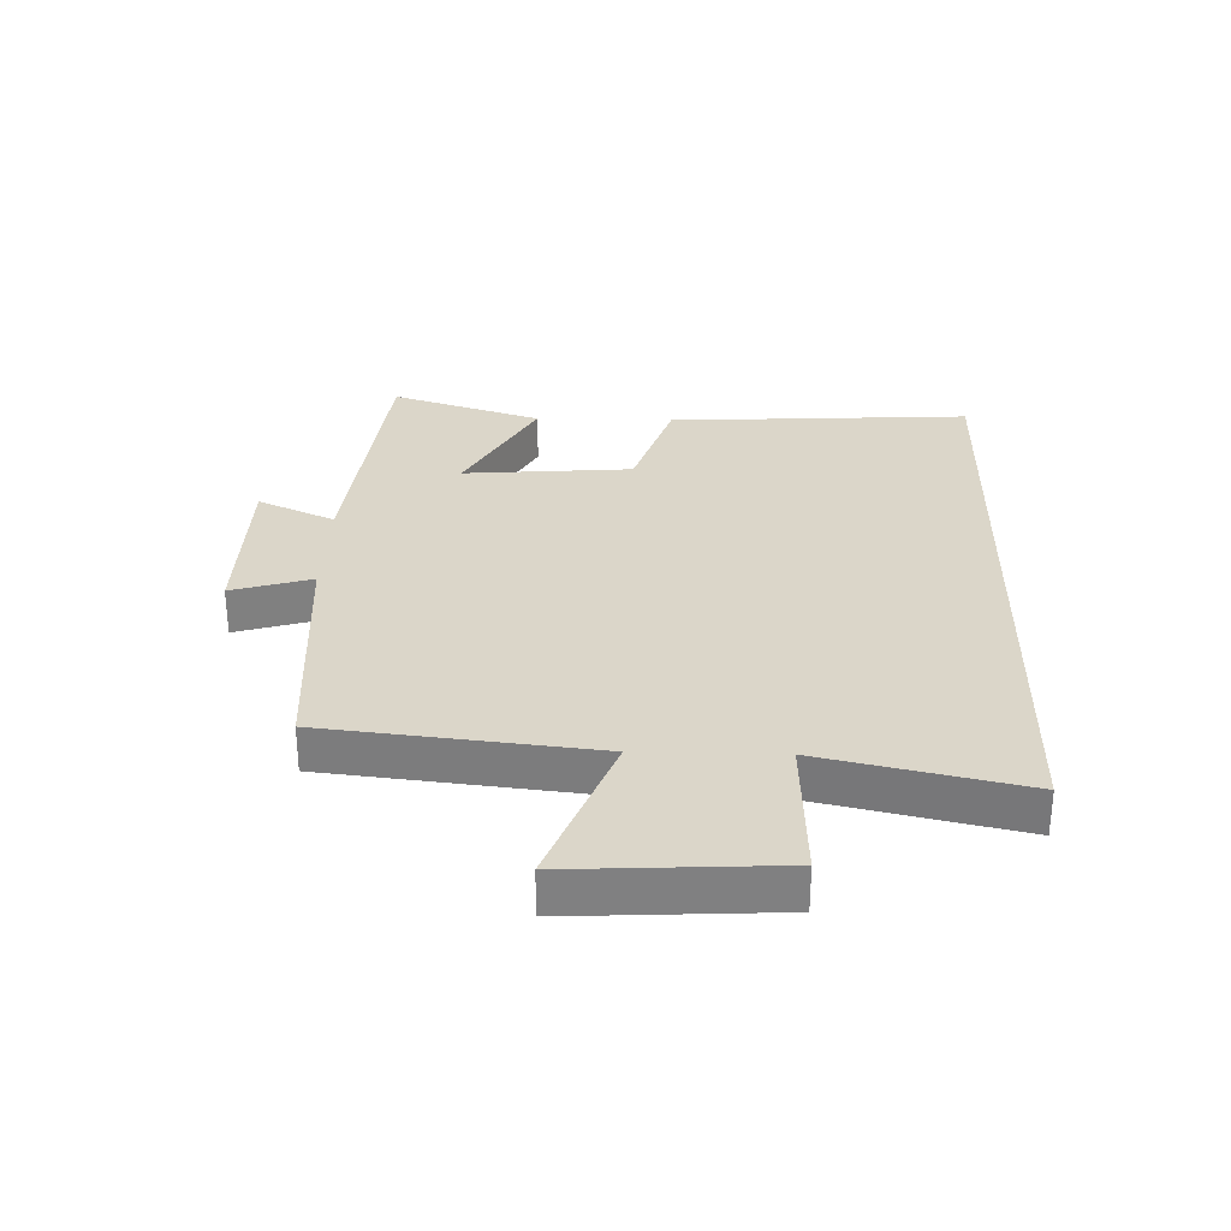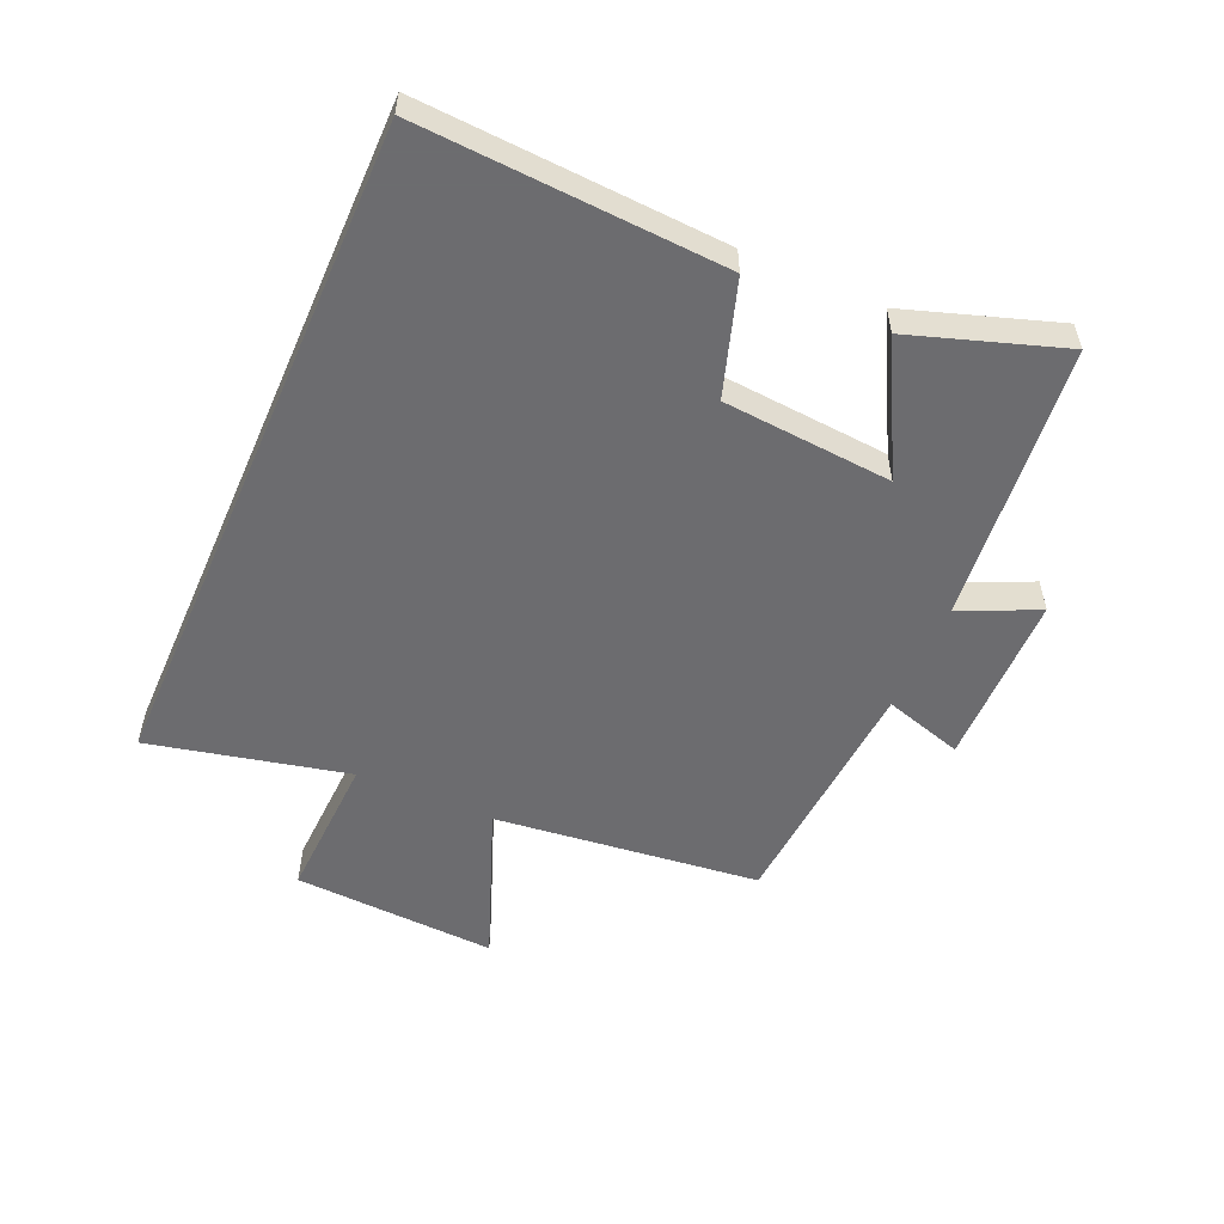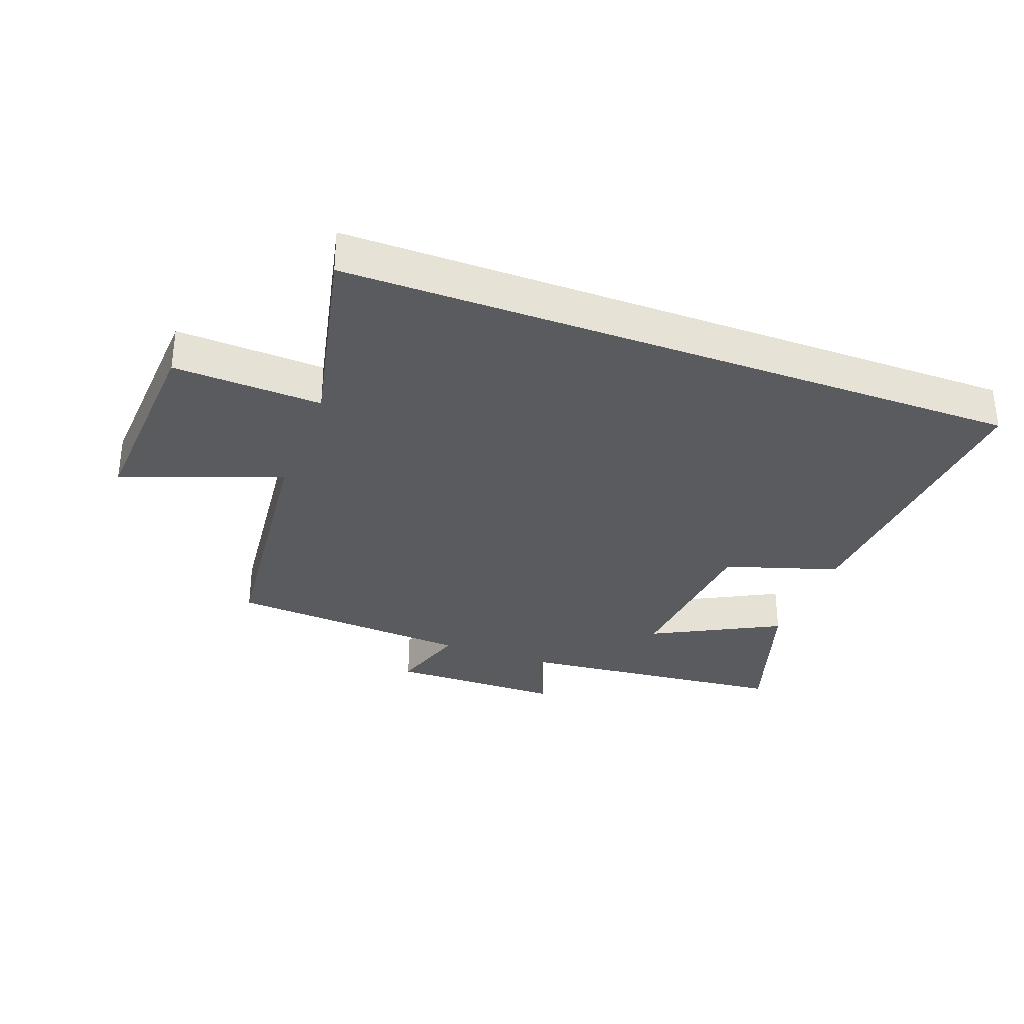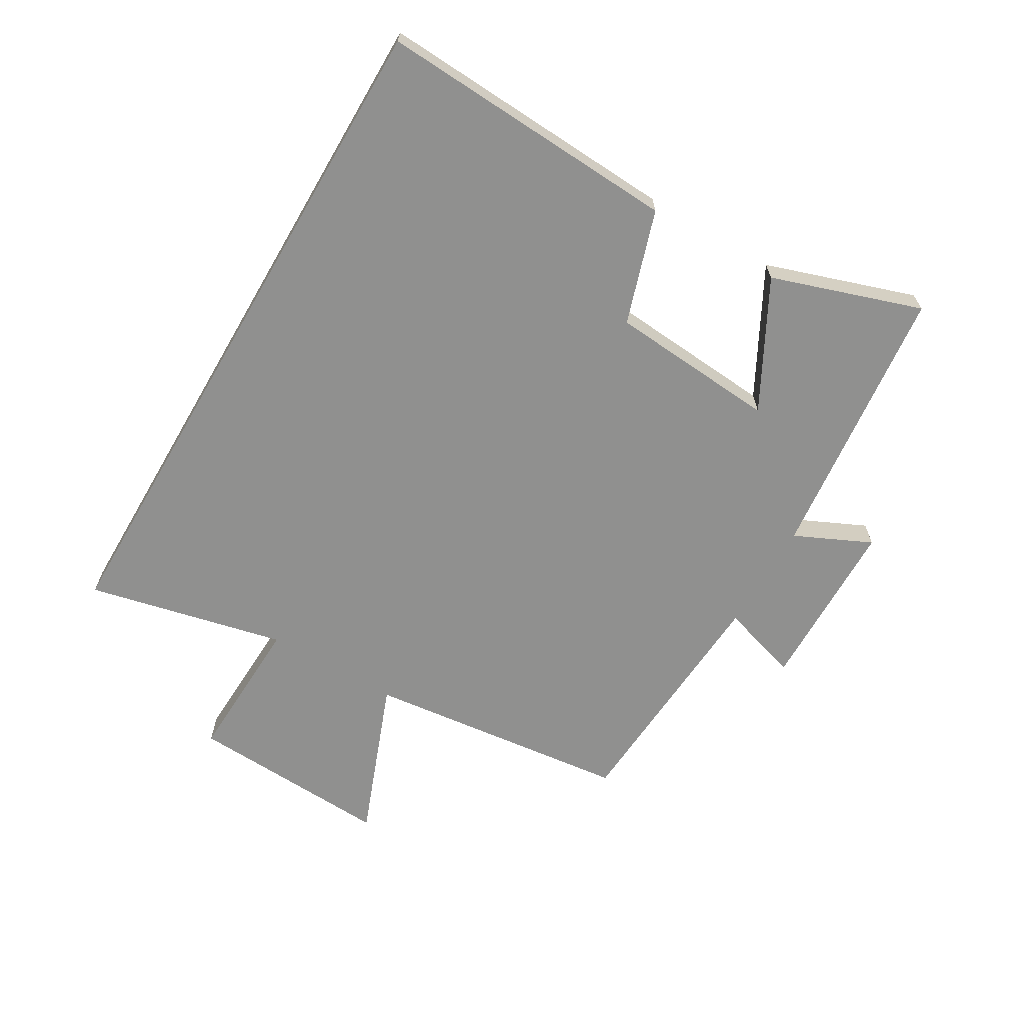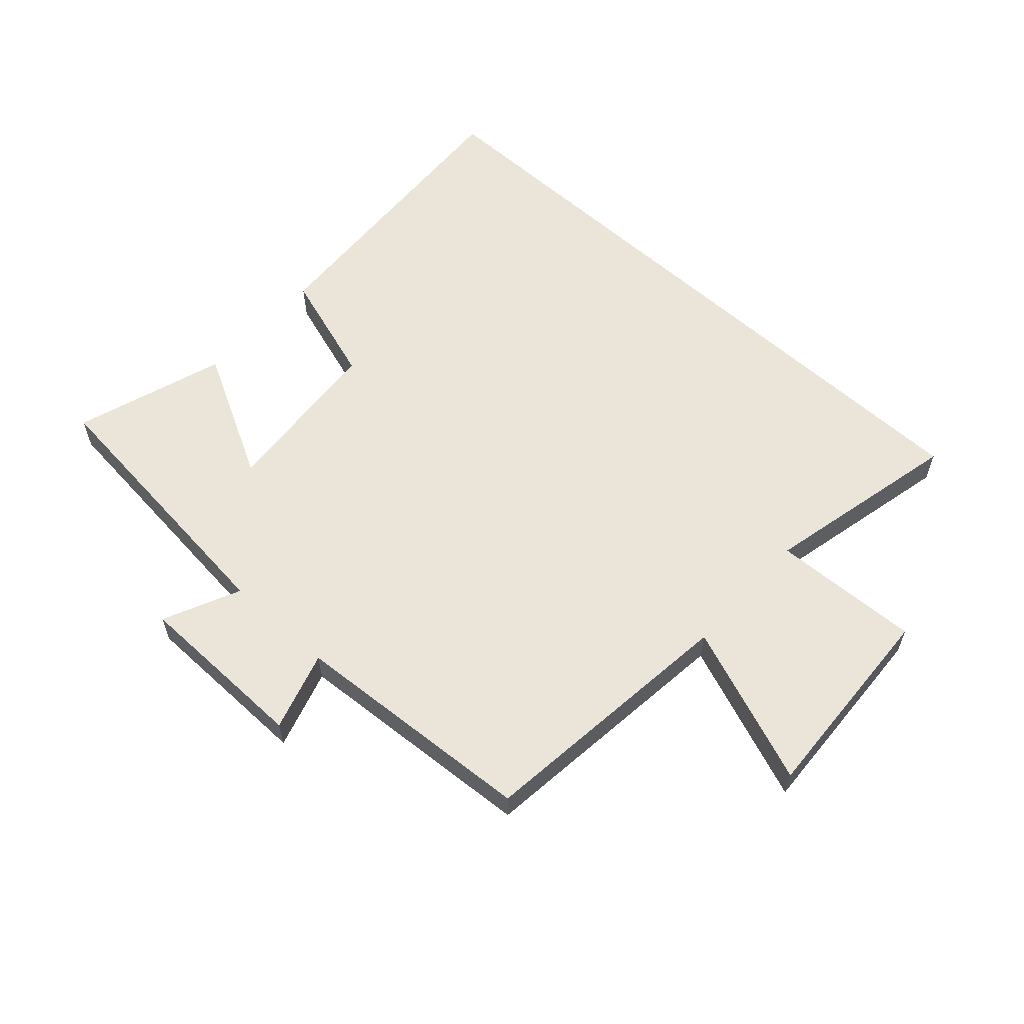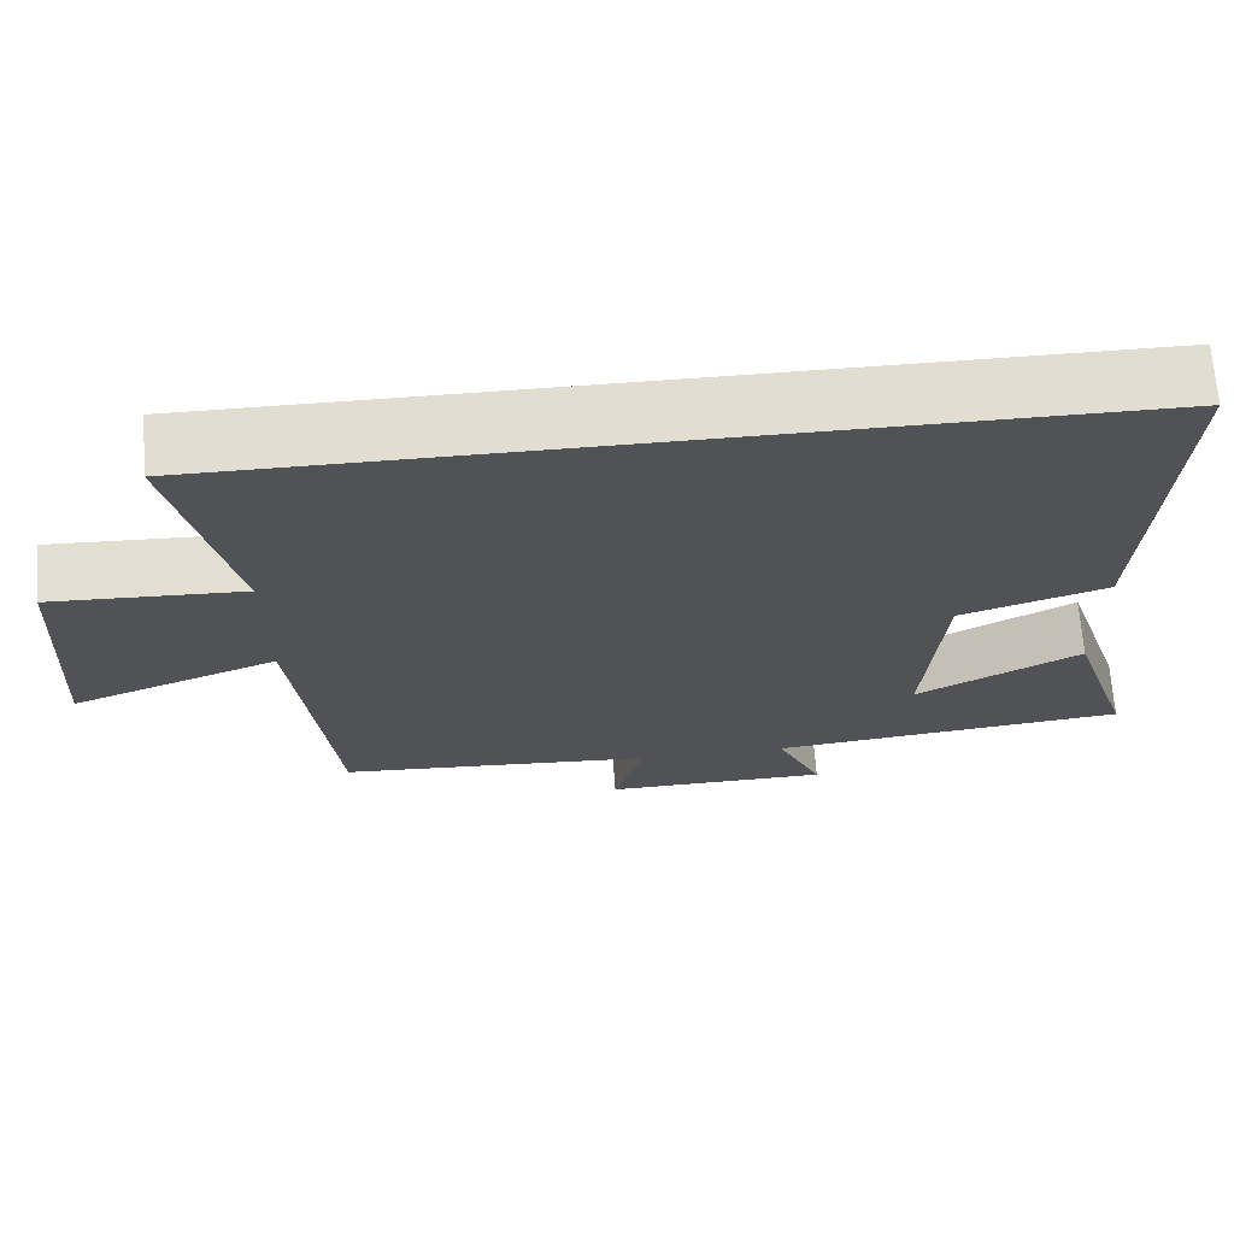
<metadata>
{"format":"obj","ext":"obj","renderer":"f3d","projection":"perspective","resolution":1024,"background":"white","views":[{"elev":30.0,"azim":-88.4,"up":"+Y"},{"elev":-53.8,"azim":66.4,"up":"+Y"},{"elev":-32.5,"azim":-20.6,"up":"+Y"},{"elev":-65.6,"azim":59.8,"up":"+Y"},{"elev":59.4,"azim":-137.7,"up":"+Y"},{"elev":68.4,"azim":-4.2,"up":"+Z"}]}
</metadata>
<code>
v 0.528 0.07 0.5
v 0.5 0.07 0.012
v 0.316 0.07 -0.047
v 0.294 0.07 -0.319
v 0.5 0.07 -0.21
v 0.58 0.07 -0.453
v 0.131 0.07 -0.5
v 0.188 0.07 -0.624
v -0.094 0.07 -0.628
v -0.055 0.07 -0.5
v -0.452 0.07 -0.473
v -0.5 0.07 -0.043
v -0.758 0.07 -0.141
v -0.74 0.07 0.189
v -0.5 0.07 0.179
v -0.572 0.07 0.5
v 0.528 0 0.5
v 0.5 0 0.012
v 0.316 0 -0.047
v 0.294 0 -0.319
v 0.5 0 -0.21
v 0.58 0 -0.453
v 0.131 0 -0.5
v 0.188 0 -0.624
v -0.094 0 -0.628
v -0.055 0 -0.5
v -0.452 0 -0.473
v -0.5 0 -0.043
v -0.758 0 -0.141
v -0.74 0 0.189
v -0.5 0 0.179
v -0.572 0 0.5
f 15 16 1 2
f 12 13 14 15
f 10 11 12 15
f 7 8 9 10
f 4 5 6 7
f 3 4 7 10
f 15 2 3
f 3 10 15
f 18 17 32 31
f 31 30 29 28
f 31 28 27 26
f 26 25 24 23
f 23 22 21 20
f 26 23 20 19
f 19 18 31
f 31 26 19
f 1 17 18 2
f 2 18 19 3
f 3 19 20 4
f 4 20 21 5
f 5 21 22 6
f 6 22 23 7
f 7 23 24 8
f 8 24 25 9
f 9 25 26 10
f 10 26 27 11
f 11 27 28 12
f 12 28 29 13
f 13 29 30 14
f 14 30 31 15
f 15 31 32 16
f 16 32 17 1

</code>
